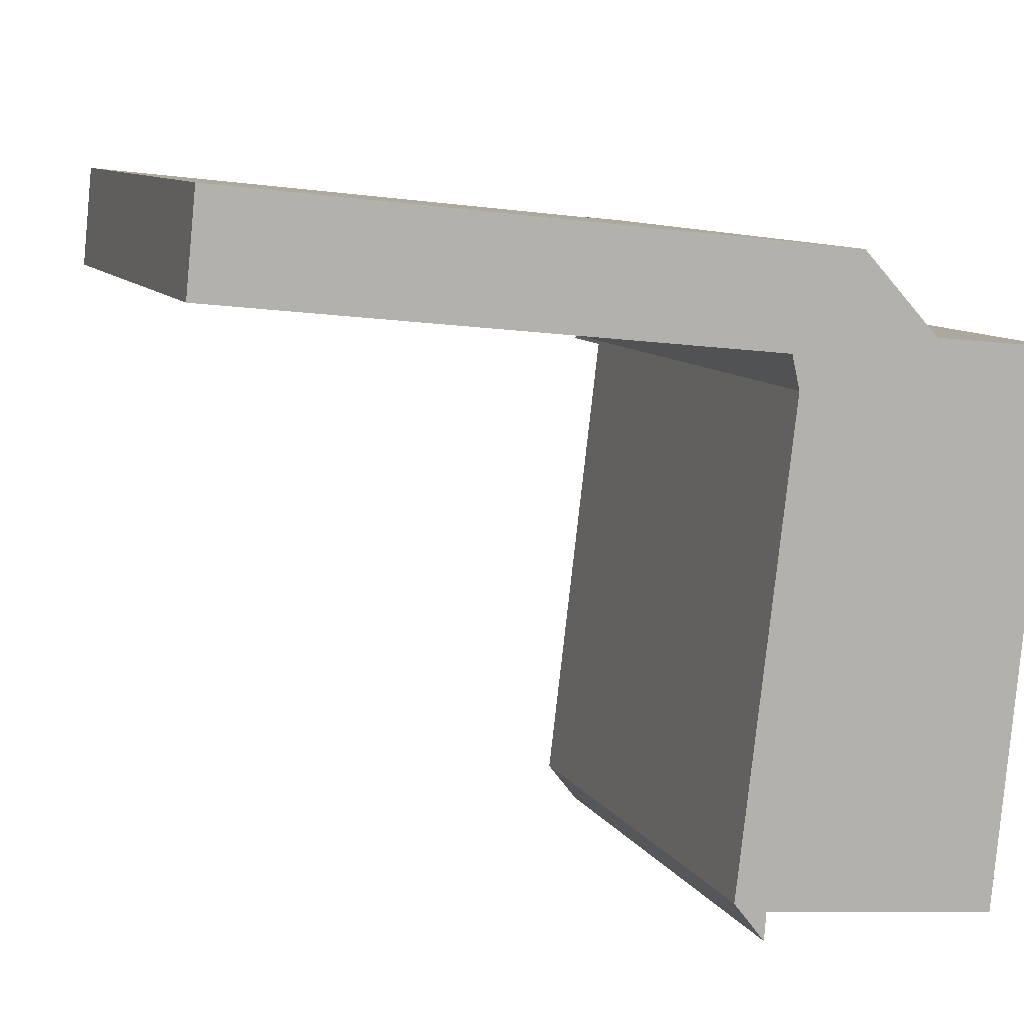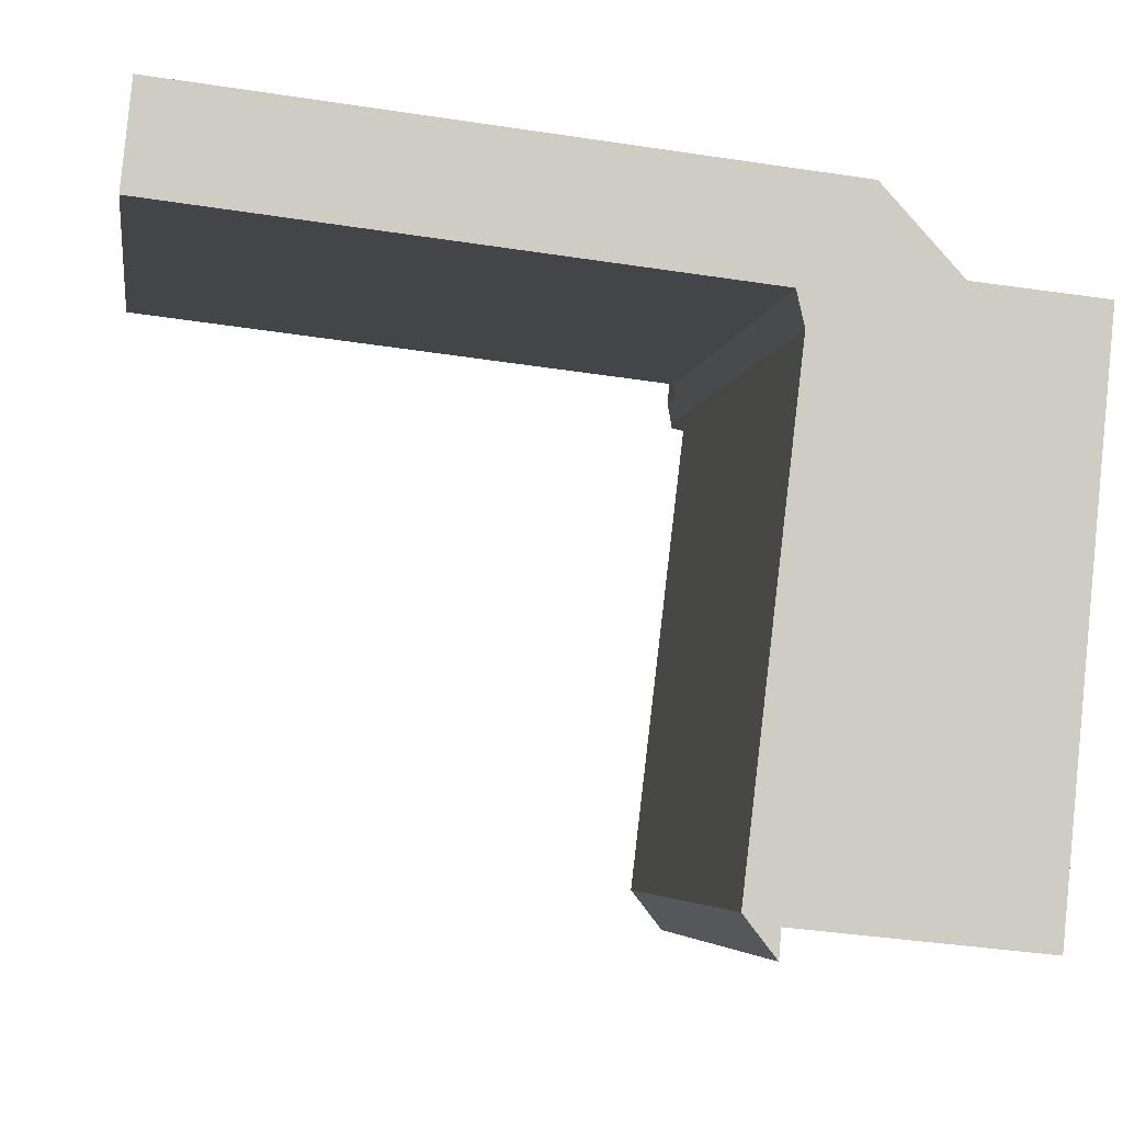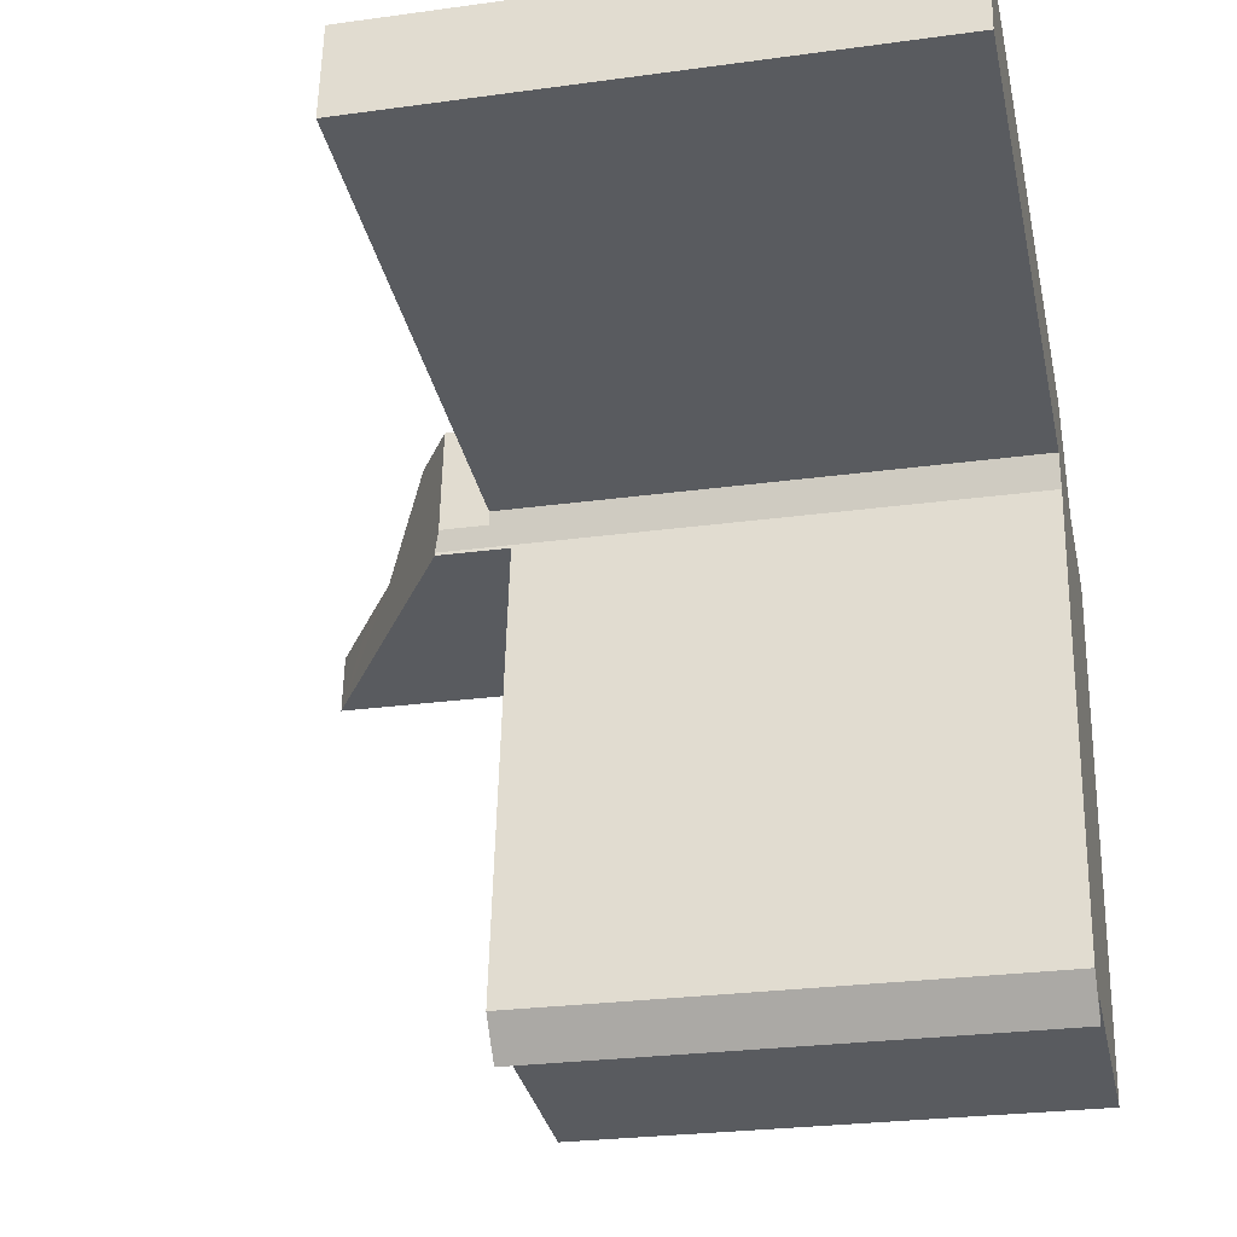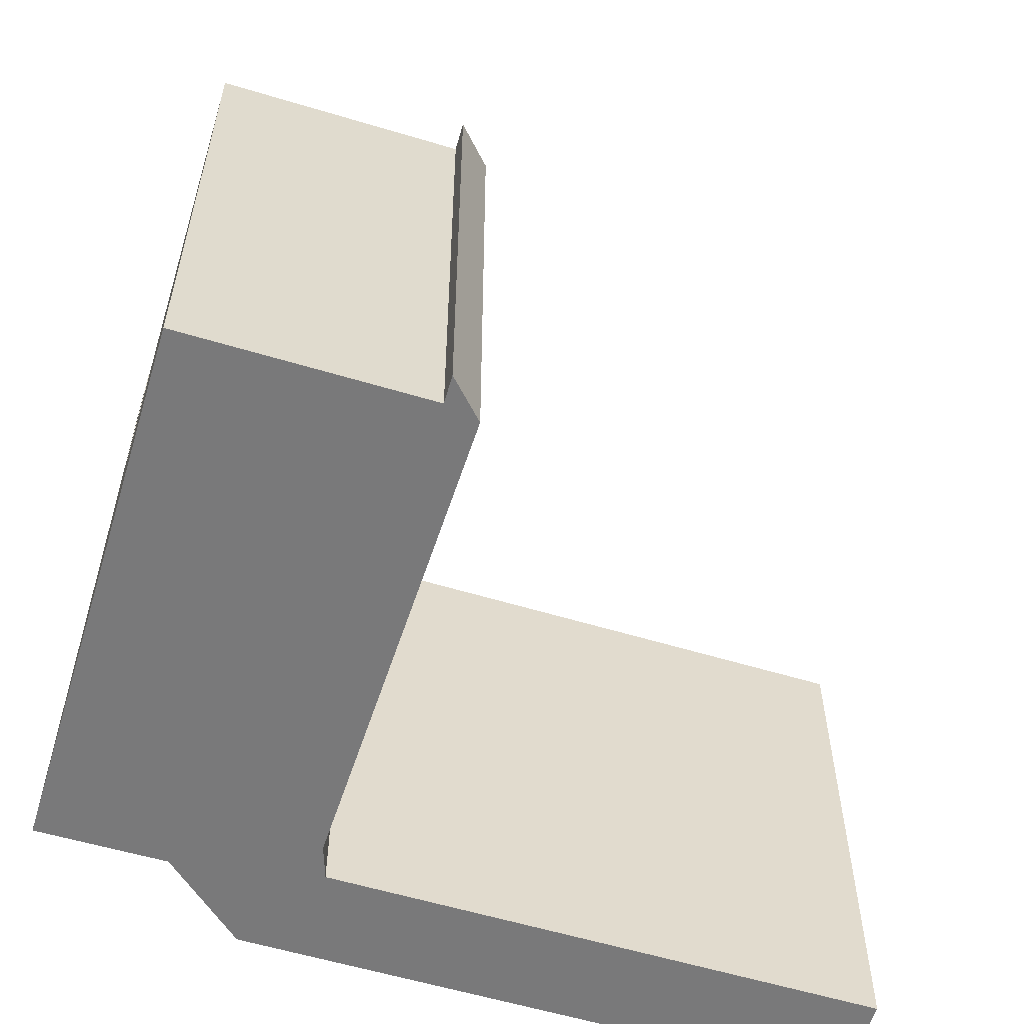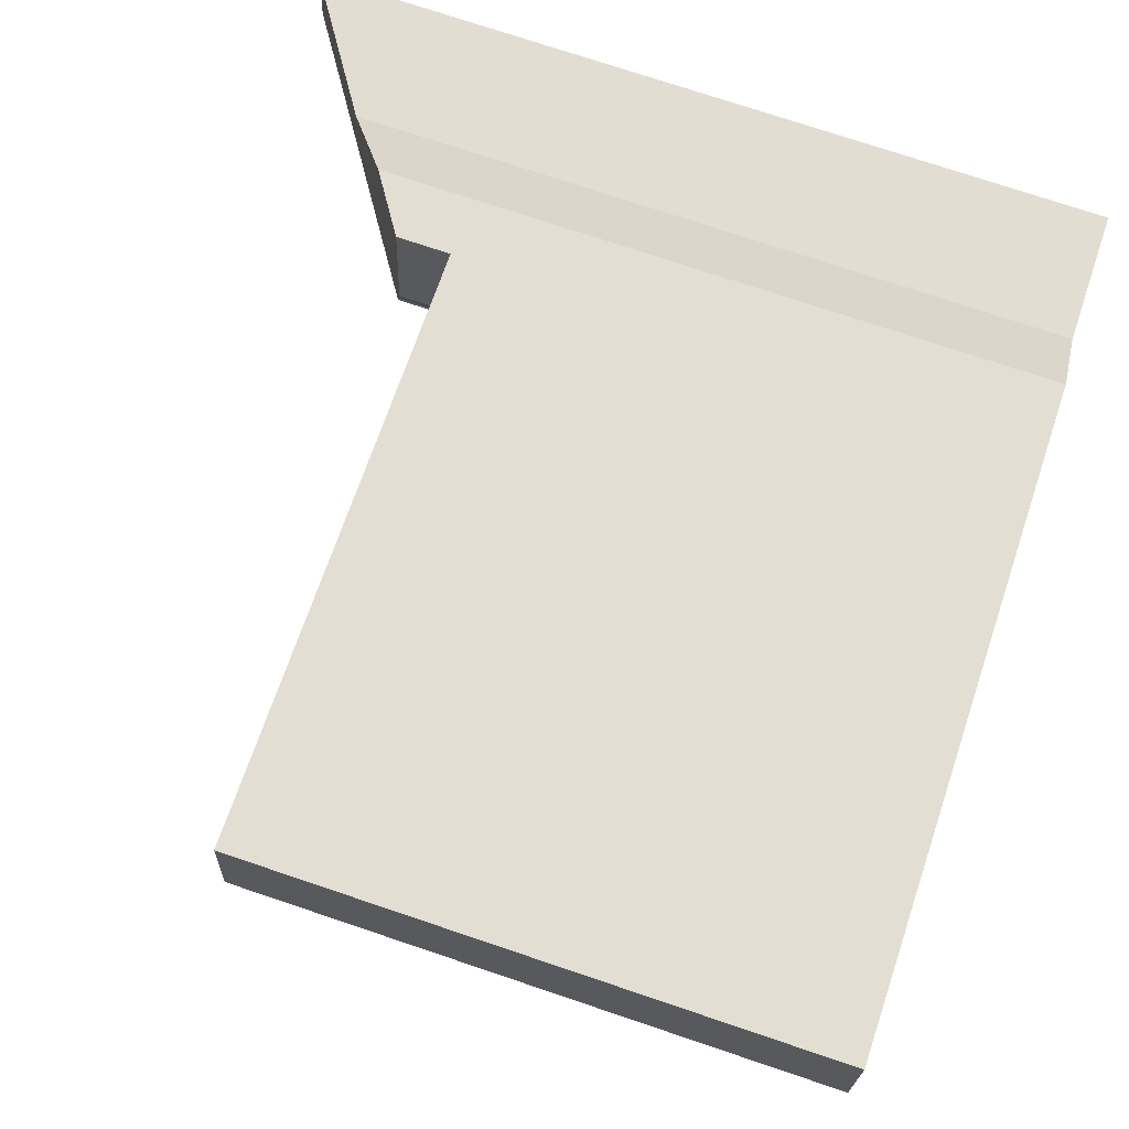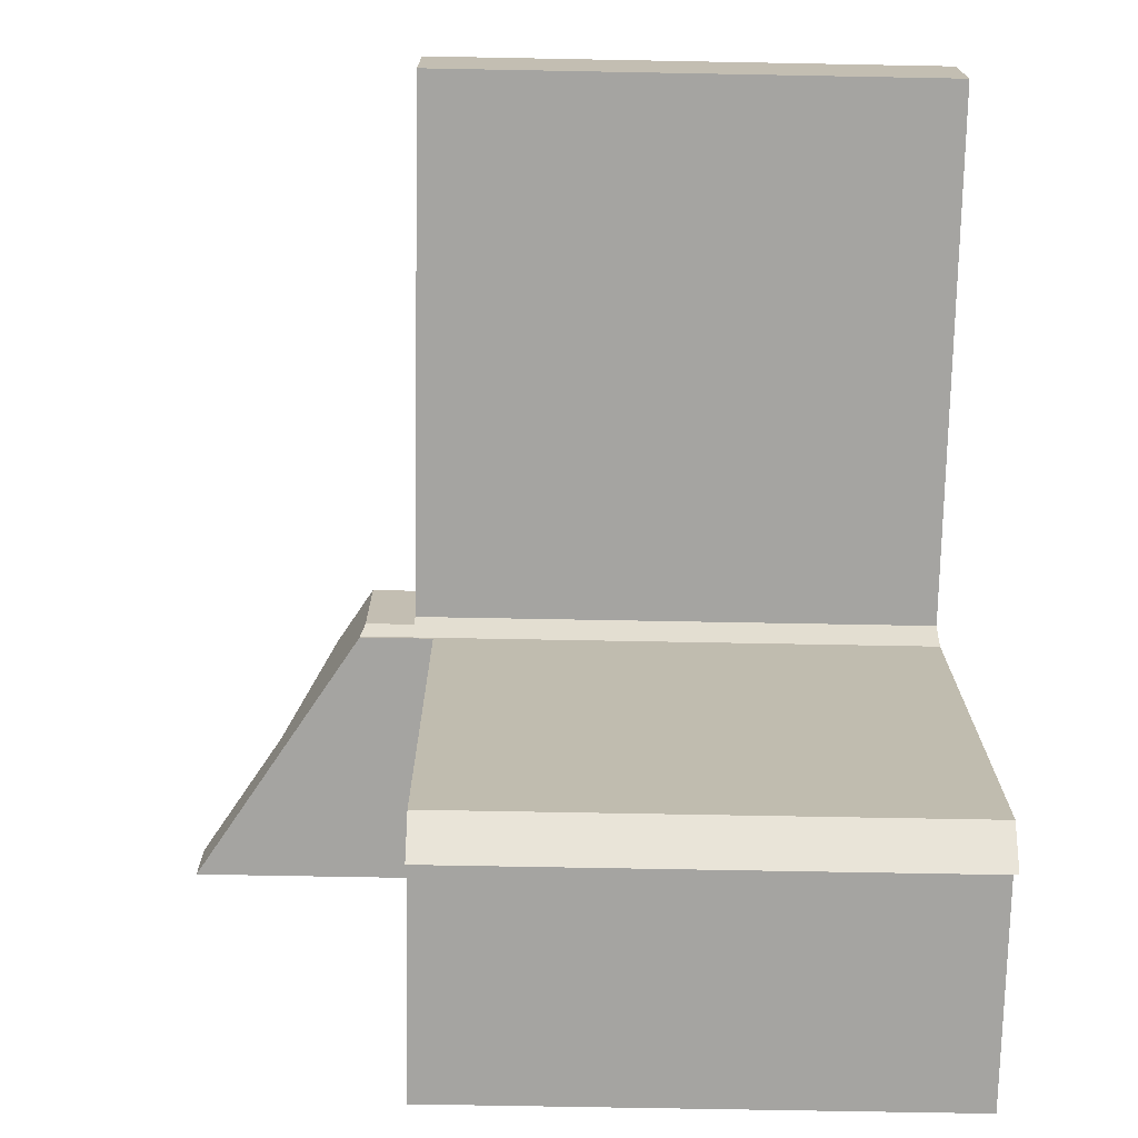
<metadata>
{"format":"obj","ext":"obj","renderer":"f3d","projection":"perspective","resolution":1024,"background":"white","views":[{"elev":9.3,"azim":-18.7,"up":"+Z"},{"elev":-4.9,"azim":-8.5,"up":"+Z"},{"elev":-26.4,"azim":-77.8,"up":"+Z"},{"elev":-57.8,"azim":168.7,"up":"+Y"},{"elev":74.3,"azim":-71.4,"up":"+Z"},{"elev":-67.1,"azim":-91.1,"up":"+Z"}]}
</metadata>
<code>
v  15.11 15.57 1.043
v  14.94 15.69 -2.507
v  14.81 15.57 -1.941
v  21.89 20.23 -3.331
v  14.93 15.69 -2.595
v  18.64 18.01 -1.325
v  16.62 16.56 0.881
v  20.17 19.01 -1.477
v  22.05 20.23 -1.665
v  22.05 1.02e-16 -1.665
v  18.64 8.113e-17 -1.325
v  20.17 9.044e-17 -1.477
v  16.62 -5.395e-17 0.881
v  15.11 -6.387e-17 1.043
v  21.89 2.04e-16 -3.331
v  14.93 1.589e-16 -2.595
v  14.94 1.535e-16 -2.507
v  14.81 1.189e-16 -1.941
v  0.263 14.25 2.631
v  11.15 14.25 -1.211
v  0 14.25 8.723e-16
v  15.11 14.25 1.043
v  14.73 14.25 -1.6
v  14.81 14.25 -1.941
v  0.263 -1.611e-16 2.631
v  14.73 9.797e-17 -1.6
v  0 0 0
v  11.15 7.415e-17 -1.211
v  21.89 13.71 -3.331
v  14.57 13.71 -5.577
v  14.93 13.71 -2.595
v  13.81 13.71 -12.01
v  21.61 13.71 -6.138
v  20.61 13.71 -16.23
v  13.43 13.71 -15.24
v  13.48 13.71 -15.31
v  14.31 13.71 -15.56
v  13.7 13.71 -15.6
v  14.3 13.71 -15.66
v  14.25 13.71 -16.3
v  20.61 9.937e-16 -16.23
v  14.31 9.529e-16 -15.56
v  14.25 9.981e-16 -16.3
v  14.3 9.59e-16 -15.66
v  21.61 3.758e-16 -6.138
v  13.43 9.334e-16 -15.24
v  13.7 9.552e-16 -15.6
v  13.48 9.378e-16 -15.31
v  14.57 3.415e-16 -5.577
v  13.81 7.354e-16 -12.01
g defaultobject
f 1 2 3
f 2 4 5
f 4 2 6
f 6 2 1
f 6 1 7
f 4 6 8
f 4 8 9
f 8 10 9
f 10 8 6
f 10 6 11
f 10 11 12
f 1 13 7
f 13 1 14
f 7 11 6
f 11 7 13
f 10 4 9
f 4 10 15
f 15 5 4
f 5 15 16
f 5 17 2
f 17 5 16
f 17 3 2
f 3 17 18
f 18 1 3
f 1 18 14
f 18 17 14
f 12 15 10
f 15 12 16
f 16 12 11
f 16 11 13
f 16 13 17
f 17 13 14
f 19 20 21
f 20 19 22
f 20 22 23
f 23 22 24
f 25 22 19
f 22 25 14
f 14 24 22
f 24 14 18
f 18 23 24
f 23 18 26
f 27 19 21
f 19 27 25
f 26 20 23
f 20 26 21
f 21 26 27
f 27 26 28
f 14 26 18
f 26 14 25
f 26 25 28
f 28 25 27
f 29 30 31
f 30 29 32
f 32 29 33
f 32 33 34
f 32 34 35
f 35 34 36
f 36 34 37
f 36 37 38
f 38 39 40
f 39 38 37
f 41 37 34
f 37 41 42
f 42 39 37
f 39 42 40
f 40 42 43
f 43 42 44
f 33 41 34
f 41 33 29
f 41 29 45
f 45 29 15
f 43 38 40
f 38 43 36
f 36 43 35
f 35 43 46
f 46 43 47
f 46 47 48
f 46 32 35
f 32 46 30
f 30 46 31
f 31 46 49
f 31 49 16
f 49 46 50
f 16 29 31
f 29 16 15
f 45 42 41
f 42 45 48
f 48 45 46
f 46 45 50
f 50 45 49
f 49 45 15
f 49 15 16
f 44 47 43
f 47 44 42
f 47 42 48

</code>
